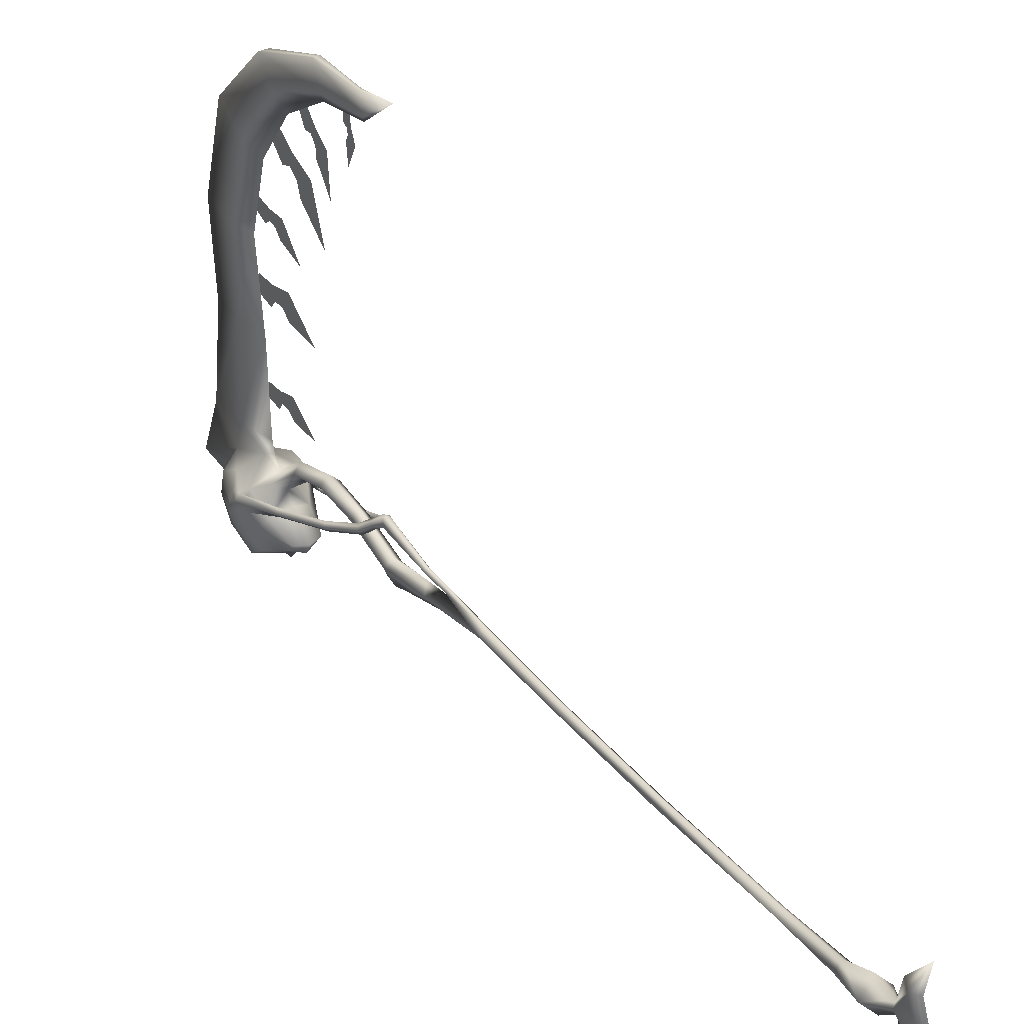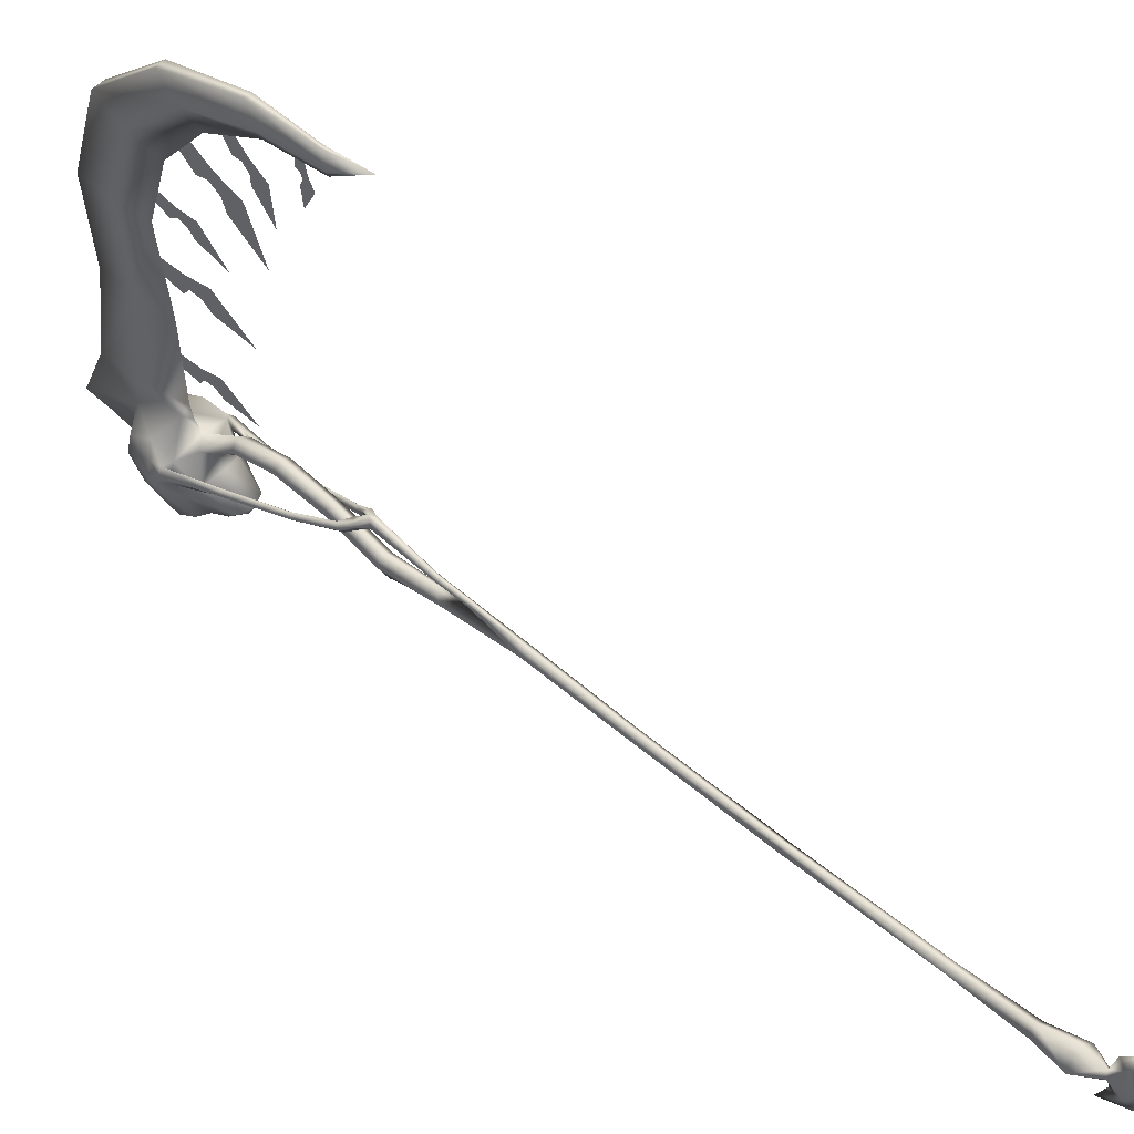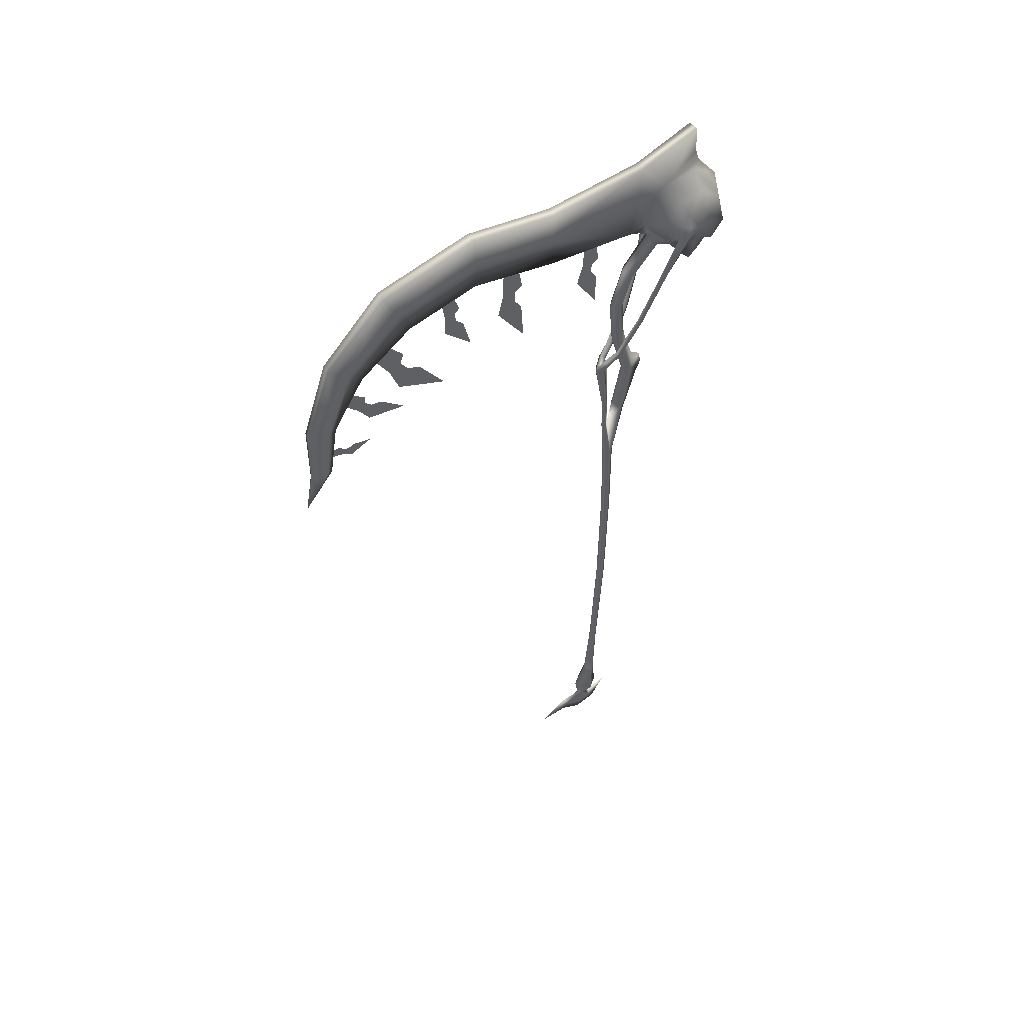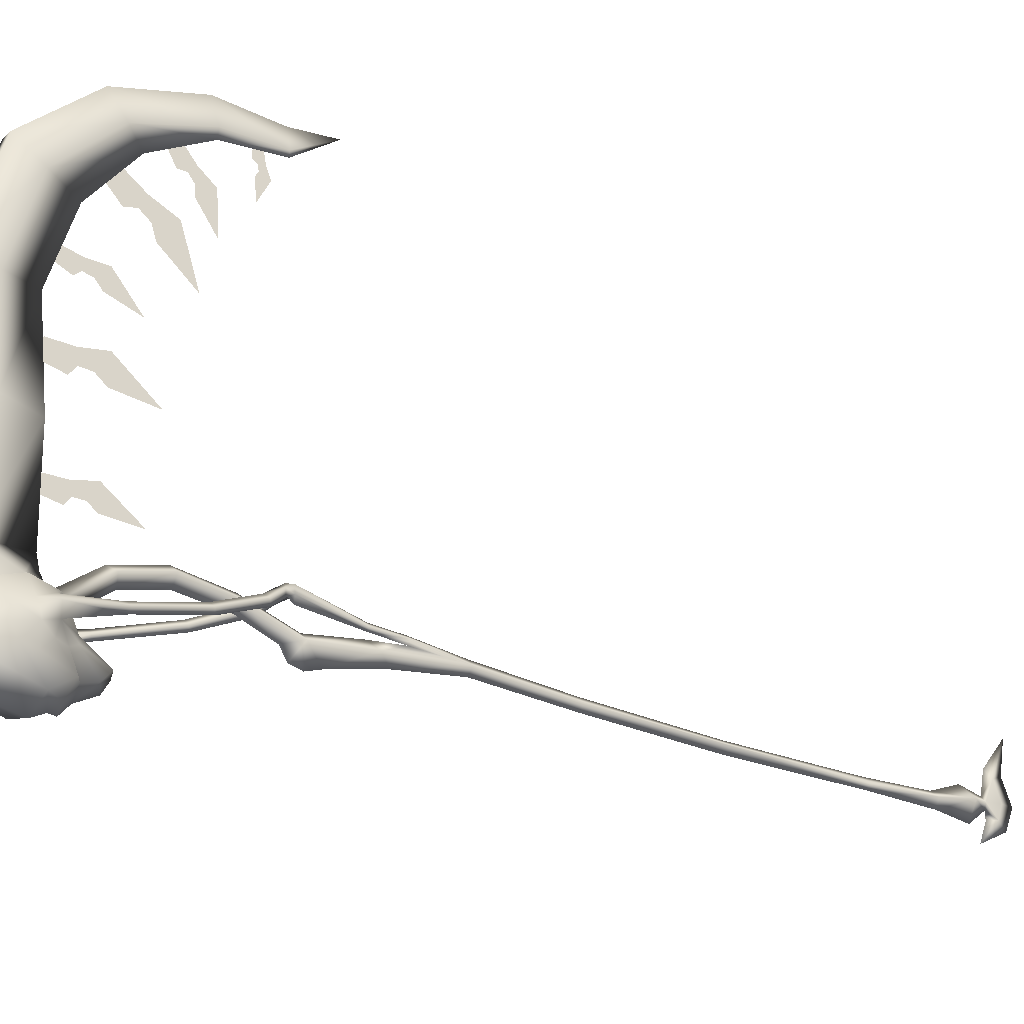
<metadata>
{"format":"obj","ext":"obj","renderer":"f3d","projection":"perspective","resolution":1024,"background":"white","views":[{"elev":35.0,"azim":-32.4,"up":"+Z"},{"elev":54.2,"azim":-47.6,"up":"+Z"},{"elev":49.2,"azim":59.8,"up":"+Y"},{"elev":-28.0,"azim":-126.4,"up":"+Z"}]}
</metadata>
<code>
o MDL_w22sc03_bod00
v -0.0275 0.6256 -0.02
v 0 0.4556 -0.0431
v 0 0.6225 0.0063
v -0.0281 0.4556 -0.07
v 0 0.4863 -0.1238
v 0 0.5106 -0.0856
v 0 0.6281 -0.0463
v -0.0306 0.7875 -0.0037
v 0 0.7919 0.0231
v 0 0.7837 -0.035
v -0.0319 0.9312 -0.0463
v 0 0.9456 -0.0231
v 0 0.915 -0.0725
v -0.0362 1.051 -0.1431
v 0 1.074 -0.1231
v 0 1.029 -0.1656
v 0 0.2844 -0.01
v -0.0237 0.2575 -0.0394
v 0 0.1706 0.0069
v -0.0206 0.0044 -0.0044
v 0 0.3969 -0.1144
v 0 0.2194 -0.065
v 0 0.005 -0.0256
v -0.0331 0.575 0.0056
v -0.0419 0.7131 -0.0781
v -0.0538 0.7188 -0.065
v -0.0206 0.5656 -0.0069
v -0.0125 0.5356 0.0388
v -0.0512 0.7044 -0.0919
v -0.0313 0.5531 -0.0194
v -0.01 0.5269 0.0206
v -0.0631 0.71 -0.0787
v -0.0437 0.5625 -0.0063
v -0.0206 0.5094 0.02
v -0.0325 0.5181 0.0381
v -0.07 0.9294 -0.1513
v -0.0819 0.9319 -0.1375
v -0.0812 0.9244 -0.165
v -0.0937 0.9269 -0.1513
v -0.1112 1.113 -0.1831
v -0.11 1.094 -0.2356
v -0.1281 1.104 -0.2019
v -0.1075 1.155 -0.2006
v -0.1225 1.15 -0.2237
v -0.1075 1.195 -0.2256
v -0.1256 1.145 -0.2575
v -0.1075 1.206 -0.2694
v 0 0.4988 0.04
v -0.0125 0.4812 0.0394
v -0.0106 0.4831 0.0656
v 0 0.5006 0.0662
v 0 0.4831 0.0694
v 0.0131 0.5356 0.0388
v 0.0106 0.5269 0.0206
v 0 0.475 0.0206
v -0.0106 0.2819 0.0206
v 0 0.2813 0.0331
v 0 0.1706 0.0313
v 0 0.2819 0.01
v 0 0.005 0.0194
v -0.0106 0.1713 0.0194
v -0.0887 1.268 -0.2813
v -0.0887 1.246 -0.1937
v -0.0887 1.218 -0.3556
v -0.1075 1.181 -0.3069
v -0.0887 1.1 -0.3869
v -0.1075 1.135 -0.315
v -0.0887 1.034 -0.3394
v -0.1075 1.103 -0.28
v -0.0887 1.061 -0.2806
v -0.0887 1.165 -0.1431
v -0.0887 1.087 -0.1625
v -0.065 1.028 -0.2375
v -0.02 1.316 -0.2919
v -0.02 1.289 -0.1656
v 0 1.248 -0.3963
v -0.01 1.136 -0.1019
v 0 1.006 -0.2081
v -0.045 0.9331 -0.2813
v 0 0.9144 -0.2831
v 0 0.9362 -0.3225
v -0.0437 0.9606 -0.315
v -0.055 1.013 -0.3363
v -0.0206 1.03 -0.3694
v 0 1 -0.3587
v 0 1.094 -0.4156
v -0.0887 1.038 -0.2681
v 0 1.054 -0.3938
v 0 1.031 -0.3956
v 0 0.4444 -0.1325
v -0.0181 -0.3169 -0.0094
v 0 -0.3162 -0.0288
v 0 -0.3162 0.0113
v -0.0475 -1.556 0.0456
v 0 -1.454 0.0056
v 0 -1.571 -0.0056
v -0.0263 -1.446 0.0294
v 0 -1.219 -0
v -0.0181 -1.216 0.0169
v 0 -1.44 0.0538
v 0 -1.544 0.0981
v 0 -1.621 0.0831
v 0 -1.631 0.0463
v 0.0481 -1.556 0.0456
v 0 -0.7575 0.015
v 0 -1.212 0.0344
v -0.0181 -0.7581 -0.0044
v 0 -0.7575 -0.0231
v -0.0119 -1.626 0.065
v 0 -1.734 0.0787
v -0.0088 -1.67 0.0262
v 0 -1.704 0.0037
v -0.0088 -1.688 0.0756
v 0 -1.606 -0.0519
v -0.0088 -1.662 0.1388
v 0 -1.701 0.1581
v 0 -1.721 0.2725
v 0 -1.637 0.1637
v 0 -1.633 0.0181
v 0.0188 -0.7581 -0.0044
v 0.0188 -0.3169 -0.0094
v 0.0281 0.6256 -0.02
v 0.0281 0.4556 -0.07
v 0.0306 0.7875 -0.0037
v 0.0325 0.9312 -0.0463
v 0.0369 1.051 -0.1431
v 0.0244 0.2575 -0.0394
v 0.0206 0.0044 -0.0044
v 0.0425 0.7131 -0.0781
v 0.0338 0.575 0.0056
v 0.0544 0.7188 -0.065
v 0.0206 0.5656 -0.0069
v 0.0519 0.7044 -0.0919
v 0.0313 0.5531 -0.0194
v 0.0213 0.5094 0.02
v 0.0131 0.4812 0.0394
v 0.0631 0.71 -0.0787
v 0.0444 0.5625 -0.0063
v 0.0331 0.5181 0.0381
v 0.0106 0.4831 0.0656
v 0.0706 0.9294 -0.1513
v 0.0825 0.9319 -0.1375
v 0.0819 0.9244 -0.165
v 0.0938 0.9269 -0.1513
v 0.1113 1.113 -0.1831
v 0.1106 1.094 -0.2356
v 0.1288 1.104 -0.2019
v 0.1075 1.155 -0.2006
v 0.1231 1.15 -0.2237
v 0.1075 1.195 -0.2256
v 0.1263 1.145 -0.2575
v 0.1075 1.206 -0.2694
v 0.0106 0.2819 0.0206
v 0.0106 0.1713 0.0194
v 0.0894 1.268 -0.2813
v 0.0894 1.246 -0.1937
v 0.0894 1.165 -0.1431
v 0.0894 1.087 -0.1625
v 0.065 1.028 -0.2375
v 0.1075 1.103 -0.28
v 0.0894 1.061 -0.2806
v 0.1075 1.135 -0.315
v 0.0894 1.034 -0.3394
v 0.0894 1.1 -0.3869
v 0.0894 1.218 -0.3556
v 0.1075 1.181 -0.3069
v 0.0206 1.316 -0.2919
v 0.0206 1.289 -0.1656
v 0.01 1.136 -0.1019
v 0.0456 0.9331 -0.2813
v 0.0438 0.9606 -0.315
v 0.0556 1.013 -0.3363
v 0.0213 1.03 -0.3694
v 0.0894 1.038 -0.2681
v 0.0269 -1.446 0.0294
v 0.0187 -1.216 0.0169
v 0.0119 -1.626 0.065
v 0.0087 -1.67 0.0262
v 0.0087 -1.688 0.0756
v 0.0087 -1.662 0.1388
v -0.0056 0.5494 1.265
v 0.0056 0.5494 1.265
v 0.0119 0.7631 1.262
v 0 0.3938 1.296
v -0.0056 0.5387 1.202
v 0.0169 1.038 1.166
v -0.0113 0.7631 1.262
v -0.0162 1.038 1.166
v 0.0206 1.265 0.9444
v -0.02 1.265 0.9444
v 0.0206 1.371 0.6
v -0.02 1.371 0.6
v 0.0206 1.347 0.2862
v -0.02 1.347 0.2862
v -0.02 1.402 -0.0669
v 0.0206 1.402 -0.0669
v 0.0206 1.493 -0.2825
v -0.02 1.236 0.2906
v -0.02 1.255 0.5888
v 0 1.147 0.585
v 0 1.07 0.8438
v 0.0206 1.255 0.5888
v 0 0.7337 1.153
v -0.0113 0.7375 1.182
v 0 0.5362 1.184
v 0.0056 0.5387 1.202
v -0.0162 0.9756 1.091
v 0 0.9237 1.036
v -0.02 1.169 0.8869
v 0 1.114 0.2769
v -0.02 1.397 -0.2894
v -0.0162 1.348 -0.3081
v -0.02 1.493 -0.2825
v 0 1.107 -0.0437
v -0.02 1.261 -0.0625
v 0.0206 1.236 0.2906
v 0.0206 1.397 -0.2894
v 0.0163 1.348 -0.3081
v 0.0206 1.261 -0.0625
v 0.0206 1.169 0.8869
v 0.0169 0.9756 1.091
v 0.0119 0.7375 1.182
v 0 1.097 -0.085
v 0 0.9712 0.0913
v 0 0.8537 0.0894
v 0 0.9725 0.17
v 0 1.036 0.1112
v 0 1.002 0.1125
v 0 1.042 0.15
v 0 1.054 0.0856
v 0 1.111 0.1456
v 0 1.113 0.0931
v 0 0.9706 0.4019
v 0 0.8319 0.3931
v 0 0.9688 0.495
v 0 1.046 0.4294
v 0 1.006 0.4288
v 0 1.052 0.4756
v 0 1.069 0.3994
v 0 1.134 0.4737
v 0 1.138 0.4119
v 0 0.9994 0.6369
v 0 0.8931 0.6081
v 0 0.9837 0.7088
v 0 1.054 0.6694
v 0 1.023 0.6631
v 0 1.052 0.7063
v 0 1.076 0.65
v 0 1.116 0.7175
v 0 1.129 0.67
v 0 0.8763 0.815
v 0 0.7569 0.7212
v 0 0.8169 0.8975
v 0 0.9275 0.8863
v 0 0.8913 0.8606
v 0 0.9044 0.9319
v 0 0.9663 0.8737
v 0 0.9787 0.9806
v 0 1.021 0.9275
v 0 0.6281 1.093
v 0 0.6206 1.024
v 0 0.5825 1.099
v 0 0.6212 1.131
v 0 0.6181 1.112
v 0 0.5994 1.138
v 0 0.6375 1.14
v 0 0.6069 1.177
v 0 0.6375 1.174
v 0 0.7837 0.9731
v 0 0.7169 0.8844
v 0 0.7262 1.021
v 0 0.8069 1.033
v 0 0.7856 1.009
v 0 0.7819 1.061
v 0 0.8363 1.031
v 0 0.825 1.109
v 0 0.865 1.08
f 1 2 3
f 4 2 1
f 5 4 6
f 6 1 7
f 8 3 9
f 1 3 8
f 10 1 8
f 7 1 10
f 11 9 12
f 8 9 11
f 13 8 11
f 10 8 13
f 14 12 15
f 11 12 14
f 16 11 14
f 13 11 16
f 17 2 4
f 4 18 17
f 19 17 18
f 18 20 19
f 18 4 21
f 21 22 18
f 20 18 22
f 22 23 20
f 24 25 26
f 25 24 27
f 28 27 24
f 27 29 25
f 29 27 30
f 31 30 27
f 30 32 29
f 32 30 33
f 34 33 30
f 33 26 32
f 26 33 24
f 35 24 33
f 26 36 37
f 36 26 25
f 25 38 36
f 38 25 29
f 29 39 38
f 39 29 32
f 32 37 39
f 37 32 26
f 37 36 40
f 36 41 40
f 41 36 38
f 38 42 41
f 42 38 39
f 42 39 40
f 40 43 42
f 44 42 43
f 43 45 44
f 46 44 45
f 45 47 46
f 39 37 40
f 31 27 28
f 28 48 31
f 34 31 48
f 48 49 34
f 35 34 49
f 49 50 35
f 51 35 50
f 50 52 51
f 30 31 34
f 33 34 35
f 28 24 35
f 35 51 28
f 48 28 51
f 51 53 48
f 54 48 53
f 49 48 55
f 56 50 49
f 50 56 57
f 58 57 56
f 49 59 56
f 59 49 55
f 52 50 57
f 60 58 61
f 61 20 60
f 56 61 58
f 61 56 59
f 19 61 59
f 61 19 20
f 62 45 63
f 45 62 47
f 64 47 62
f 47 64 65
f 66 65 64
f 65 66 67
f 68 67 66
f 67 68 69
f 70 69 68
f 63 43 71
f 43 63 45
f 71 40 72
f 40 71 43
f 73 72 41
f 72 73 14
f 16 14 73
f 41 69 70
f 74 62 75
f 62 74 64
f 76 64 74
f 75 62 63
f 75 71 77
f 71 75 63
f 77 72 15
f 72 77 71
f 15 72 14
f 78 79 80
f 79 78 73
f 81 80 79
f 79 82 81
f 83 84 85
f 84 83 68
f 84 68 66
f 66 64 76
f 86 66 76
f 73 41 87
f 87 79 73
f 87 82 79
f 83 82 87
f 87 70 83
f 85 81 82
f 82 83 85
f 88 66 86
f 89 85 84
f 84 88 89
f 83 70 68
f 84 66 88
f 16 73 78
f 40 41 72
f 65 46 47
f 67 46 65
f 69 46 67
f 87 41 70
f 41 46 69
f 42 46 41
f 44 46 42
f 90 4 5
f 4 1 6
f 21 4 90
f 91 23 92
f 20 23 91
f 91 93 20
f 20 93 60
f 94 95 96
f 97 95 94
f 95 97 98
f 99 98 97
f 94 100 97
f 101 100 94
f 94 102 101
f 103 94 96
f 96 104 103
f 105 99 106
f 107 99 105
f 99 107 98
f 108 98 107
f 109 94 103
f 94 109 102
f 100 99 97
f 99 100 106
f 110 111 112
f 111 110 113
f 111 114 112
f 115 116 117
f 116 115 110
f 113 110 115
f 115 117 118
f 111 113 109
f 114 111 119
f 102 115 118
f 113 115 109
f 111 103 119
f 103 111 109
f 115 102 109
f 92 107 91
f 107 92 108
f 120 108 92
f 105 91 107
f 91 105 93
f 121 93 105
f 2 122 3
f 122 2 123
f 123 5 6
f 5 123 90
f 122 6 7
f 6 122 123
f 3 124 9
f 124 3 122
f 122 10 124
f 10 122 7
f 9 125 12
f 125 9 124
f 124 13 125
f 13 124 10
f 12 126 15
f 126 12 125
f 125 16 126
f 16 125 13
f 17 123 2
f 123 17 127
f 19 127 17
f 127 21 123
f 21 127 22
f 128 22 127
f 22 128 23
f 127 19 128
f 129 130 131
f 132 130 129
f 130 132 53
f 54 53 132
f 133 132 129
f 134 132 133
f 132 134 54
f 135 54 134
f 54 135 48
f 136 48 135
f 137 134 133
f 138 134 137
f 134 138 135
f 139 135 138
f 135 139 136
f 140 136 139
f 131 138 137
f 130 138 131
f 138 130 139
f 53 139 130
f 141 131 142
f 129 131 141
f 143 129 141
f 133 129 143
f 144 133 143
f 137 133 144
f 142 137 144
f 131 137 142
f 141 142 145
f 146 141 145
f 143 141 146
f 147 143 146
f 144 143 147
f 147 145 144
f 145 147 148
f 149 148 147
f 148 149 150
f 151 150 149
f 150 151 152
f 142 144 145
f 51 139 53
f 139 51 140
f 55 48 136
f 136 59 55
f 140 51 52
f 52 57 140
f 153 140 57
f 57 58 153
f 154 153 58
f 58 60 154
f 128 154 60
f 153 136 140
f 136 153 59
f 154 59 153
f 59 154 19
f 128 19 154
f 150 155 156
f 148 156 157
f 145 157 158
f 146 158 159
f 158 146 145
f 160 146 161
f 162 163 164
f 165 166 164
f 164 76 165
f 152 165 155
f 155 167 168
f 156 155 168
f 168 157 156
f 157 168 169
f 158 169 15
f 126 158 15
f 158 126 159
f 16 159 126
f 170 78 80
f 159 78 170
f 170 80 81
f 171 170 81
f 81 85 171
f 172 171 85
f 85 173 172
f 163 173 164
f 173 163 172
f 161 172 163
f 164 86 76
f 86 164 88
f 165 76 167
f 165 167 155
f 159 174 146
f 174 159 170
f 171 174 170
f 174 171 172
f 173 85 89
f 174 172 161
f 160 161 163
f 164 173 88
f 173 89 88
f 157 169 158
f 159 16 78
f 148 157 145
f 150 156 148
f 152 155 150
f 166 165 152
f 151 166 152
f 166 151 162
f 162 164 166
f 160 163 162
f 151 160 162
f 160 151 146
f 146 174 161
f 151 147 146
f 147 151 149
f 123 21 90
f 23 121 92
f 128 121 23
f 121 128 93
f 60 93 128
f 95 104 96
f 175 104 95
f 95 98 175
f 100 104 175
f 101 104 100
f 104 101 102
f 176 105 106
f 120 105 176
f 176 98 120
f 177 103 104
f 177 104 102
f 176 175 98
f 175 176 100
f 106 100 176
f 120 98 108
f 178 110 112
f 179 110 178
f 178 177 179
f 114 178 112
f 117 116 180
f 180 118 117
f 180 110 179
f 110 180 116
f 178 114 119
f 180 102 118
f 180 179 177
f 103 178 119
f 102 180 177
f 177 178 103
f 121 120 92
f 120 121 105
f 181 182 183
f 182 181 184
f 185 184 181
f 186 188 187
f 187 183 186
f 189 190 188
f 188 186 189
f 191 192 190
f 190 189 191
f 193 194 192
f 192 191 193
f 195 196 197
f 194 196 195
f 195 198 194
f 199 194 198
f 198 200 199
f 201 199 200
f 200 202 201
f 203 185 204
f 185 203 205
f 206 205 203
f 205 206 184
f 182 184 206
f 207 208 203
f 208 207 209
f 190 209 207
f 209 190 192
f 204 207 203
f 209 201 208
f 201 209 199
f 192 199 209
f 199 192 194
f 210 200 198
f 75 211 212
f 211 75 213
f 214 210 215
f 210 214 216
f 187 204 185
f 204 187 188
f 188 207 204
f 207 188 190
f 75 195 213
f 217 218 212
f 218 217 168
f 197 168 217
f 211 217 212
f 214 169 219
f 219 216 214
f 219 169 168
f 202 200 216
f 216 193 202
f 216 200 210
f 220 201 202
f 201 220 208
f 221 208 220
f 208 221 203
f 222 203 221
f 203 222 206
f 183 206 222
f 216 196 193
f 191 202 193
f 202 191 220
f 189 220 191
f 220 189 221
f 186 221 189
f 221 186 222
f 183 222 186
f 77 215 75
f 215 77 214
f 215 195 75
f 215 210 198
f 195 215 198
f 213 195 197
f 196 168 197
f 193 196 194
f 219 196 216
f 196 219 168
f 74 75 212
f 218 168 167
f 212 218 76
f 74 212 76
f 218 167 76
f 197 217 211
f 211 213 197
f 223 15 169
f 169 214 223
f 77 15 223
f 77 223 214
f 205 184 185
f 187 185 181
f 181 183 187
f 182 206 183
f 224 225 226
f 227 228 226
f 226 229 227
f 230 231 232
f 224 226 228
f 227 231 230
f 231 227 229
f 233 234 235
f 236 237 235
f 235 238 236
f 239 240 241
f 233 235 237
f 236 240 239
f 240 236 238
f 242 243 244
f 245 246 244
f 244 247 245
f 248 249 250
f 242 244 246
f 245 249 248
f 249 245 247
f 251 252 253
f 254 255 253
f 253 256 254
f 257 258 259
f 251 253 255
f 254 258 257
f 258 254 256
f 260 261 262
f 263 264 262
f 262 265 263
f 266 267 268
f 260 262 264
f 263 267 266
f 267 263 265
f 269 270 271
f 272 273 271
f 271 274 272
f 275 276 277
f 269 271 273
f 272 276 275
f 276 272 274

</code>
